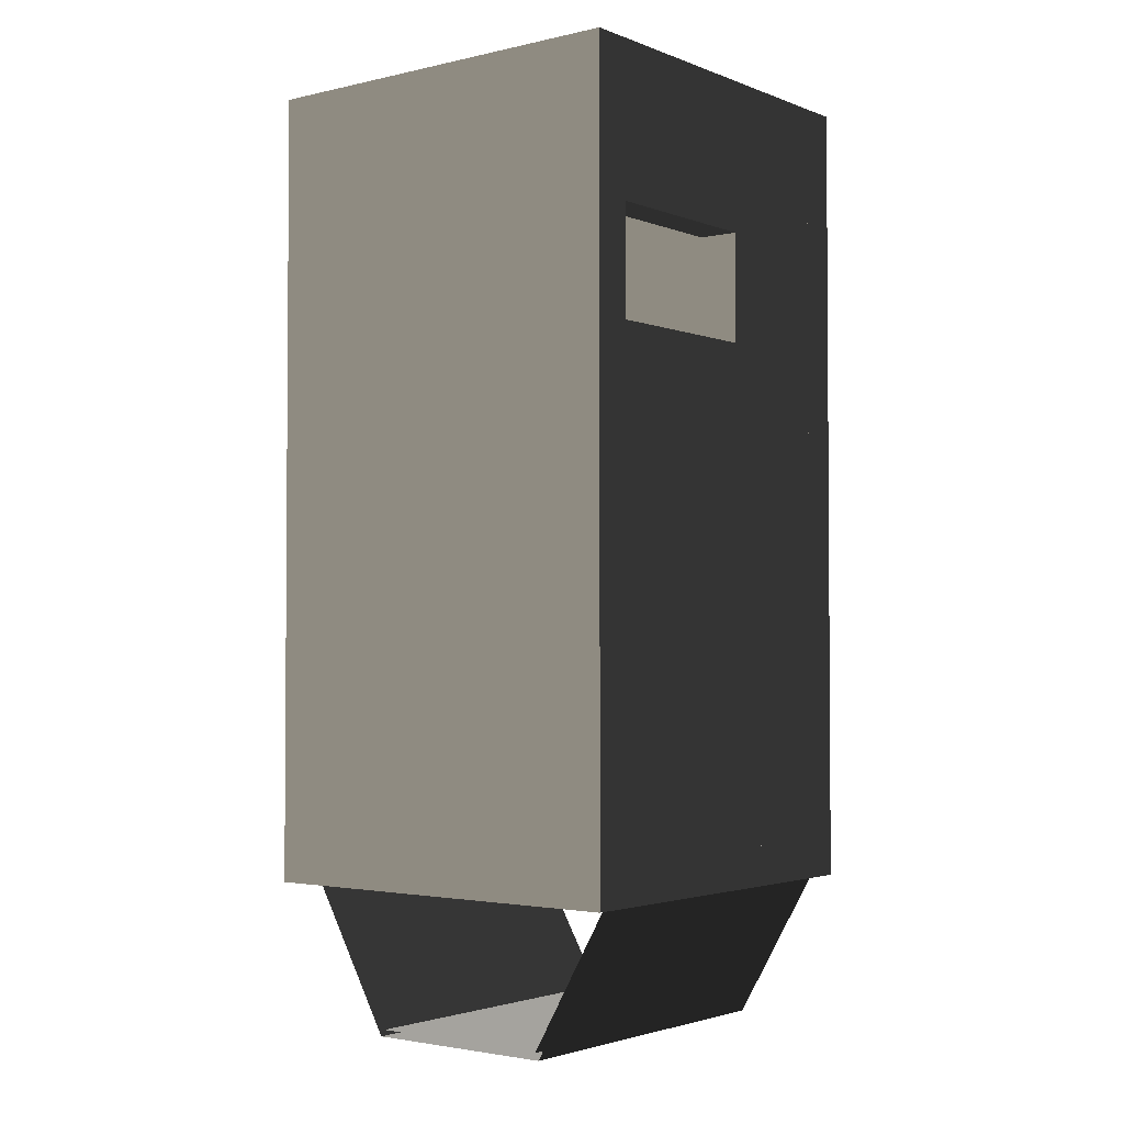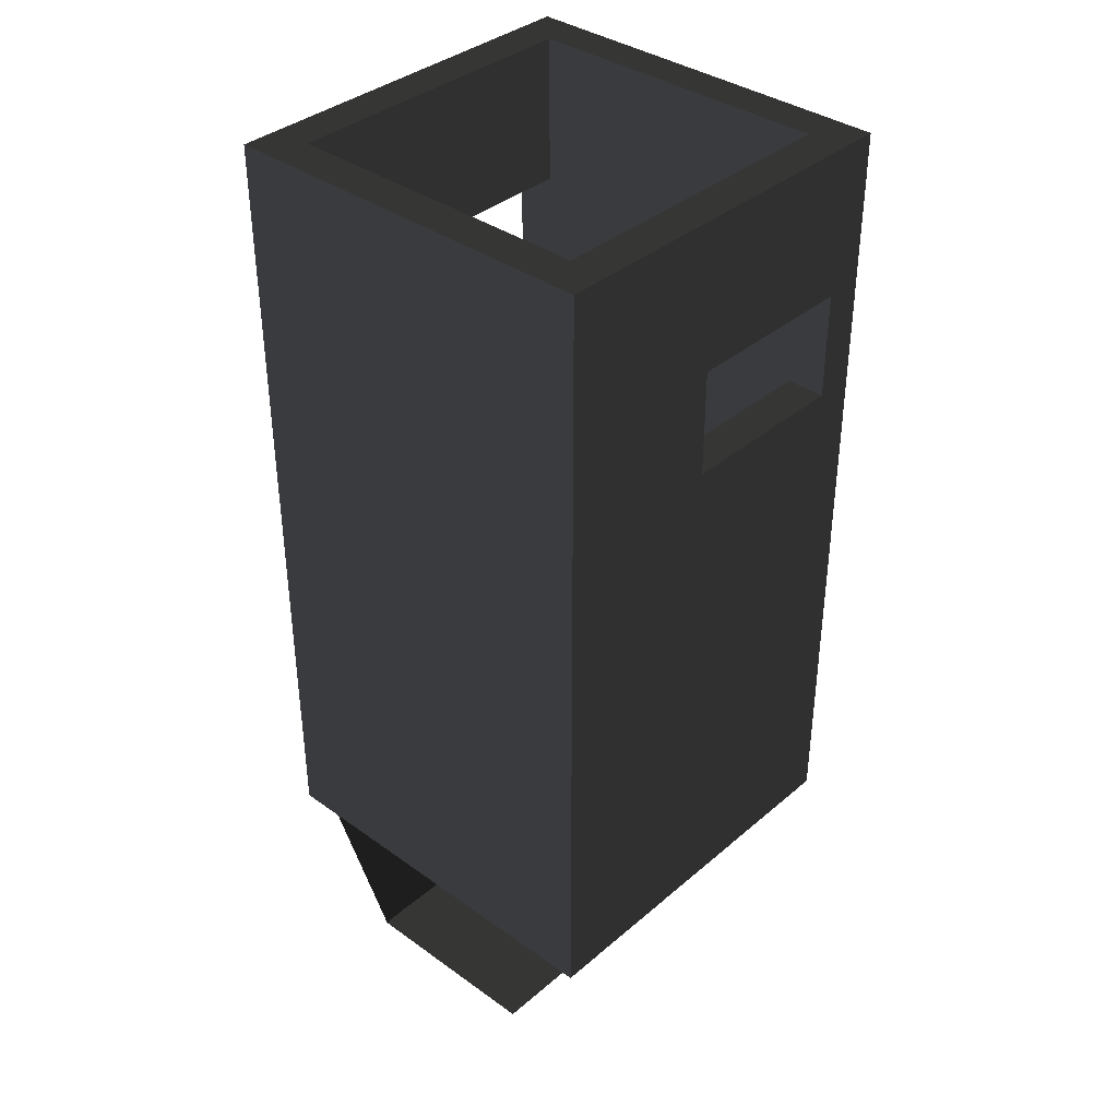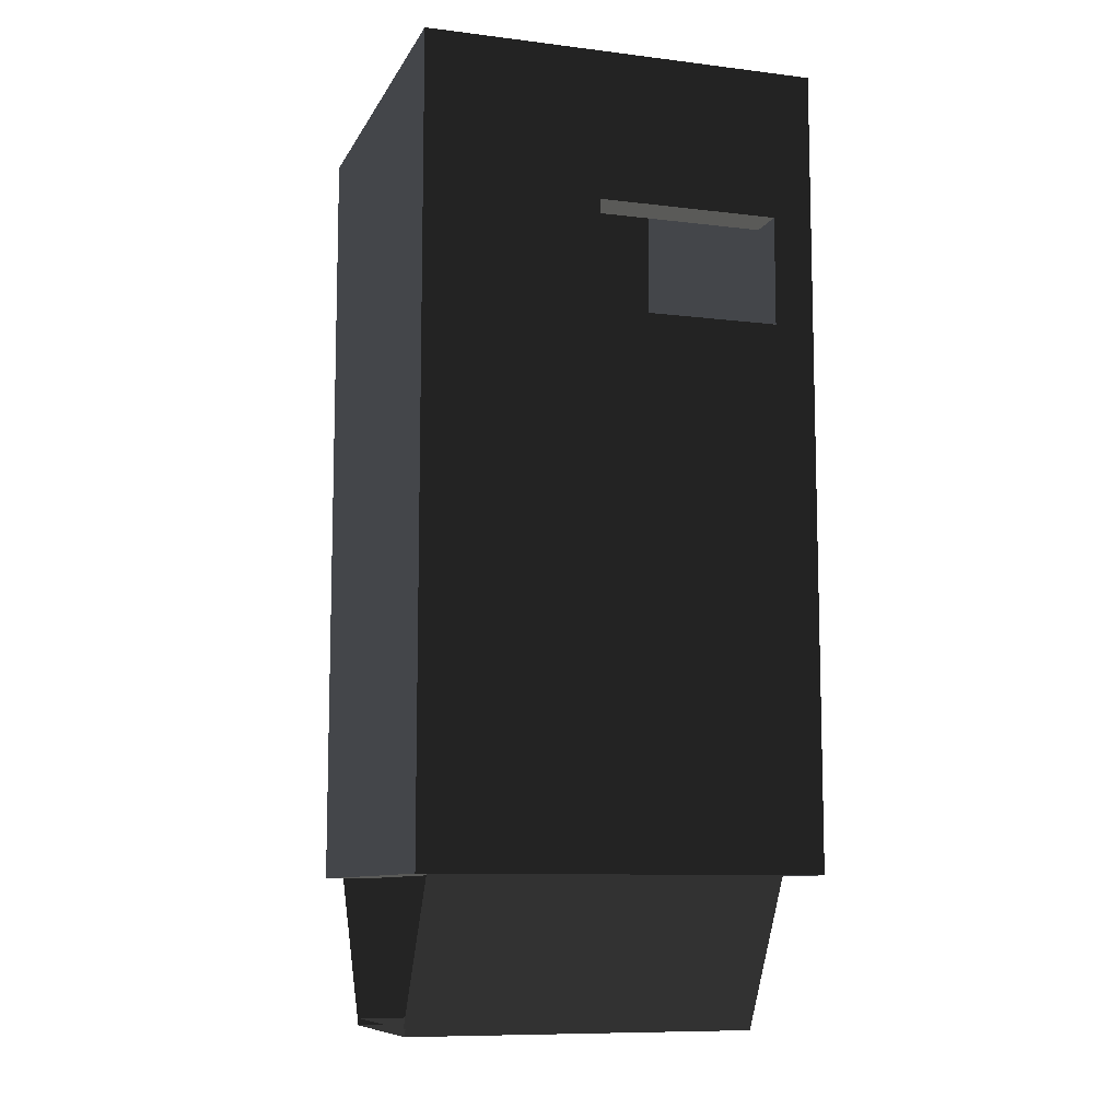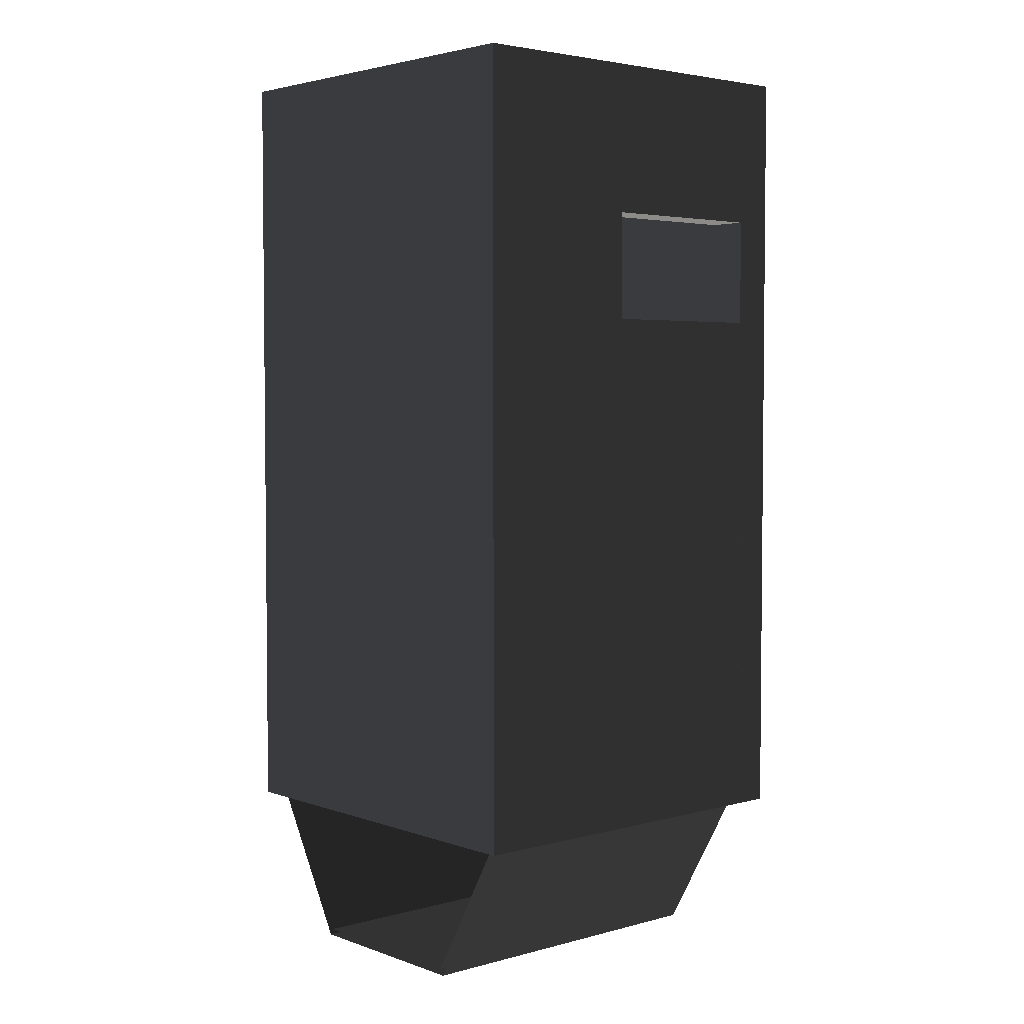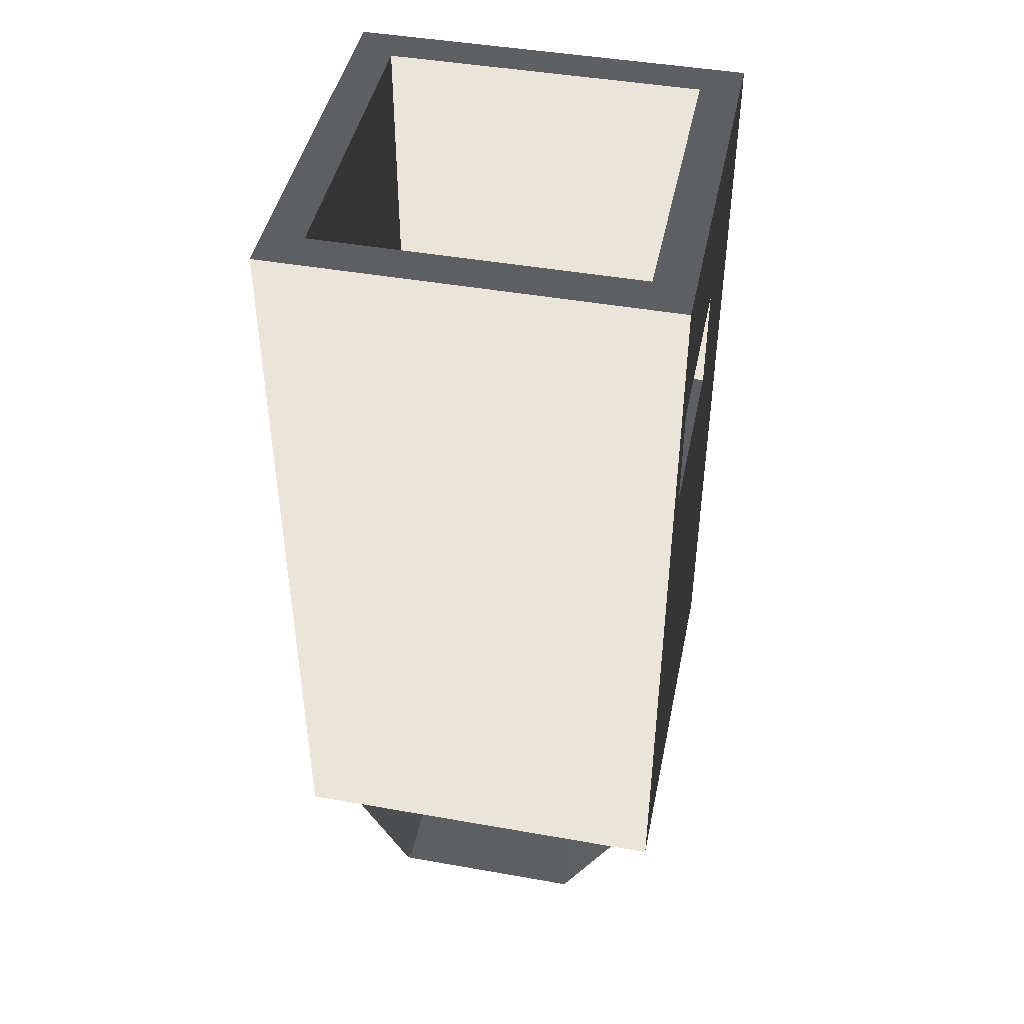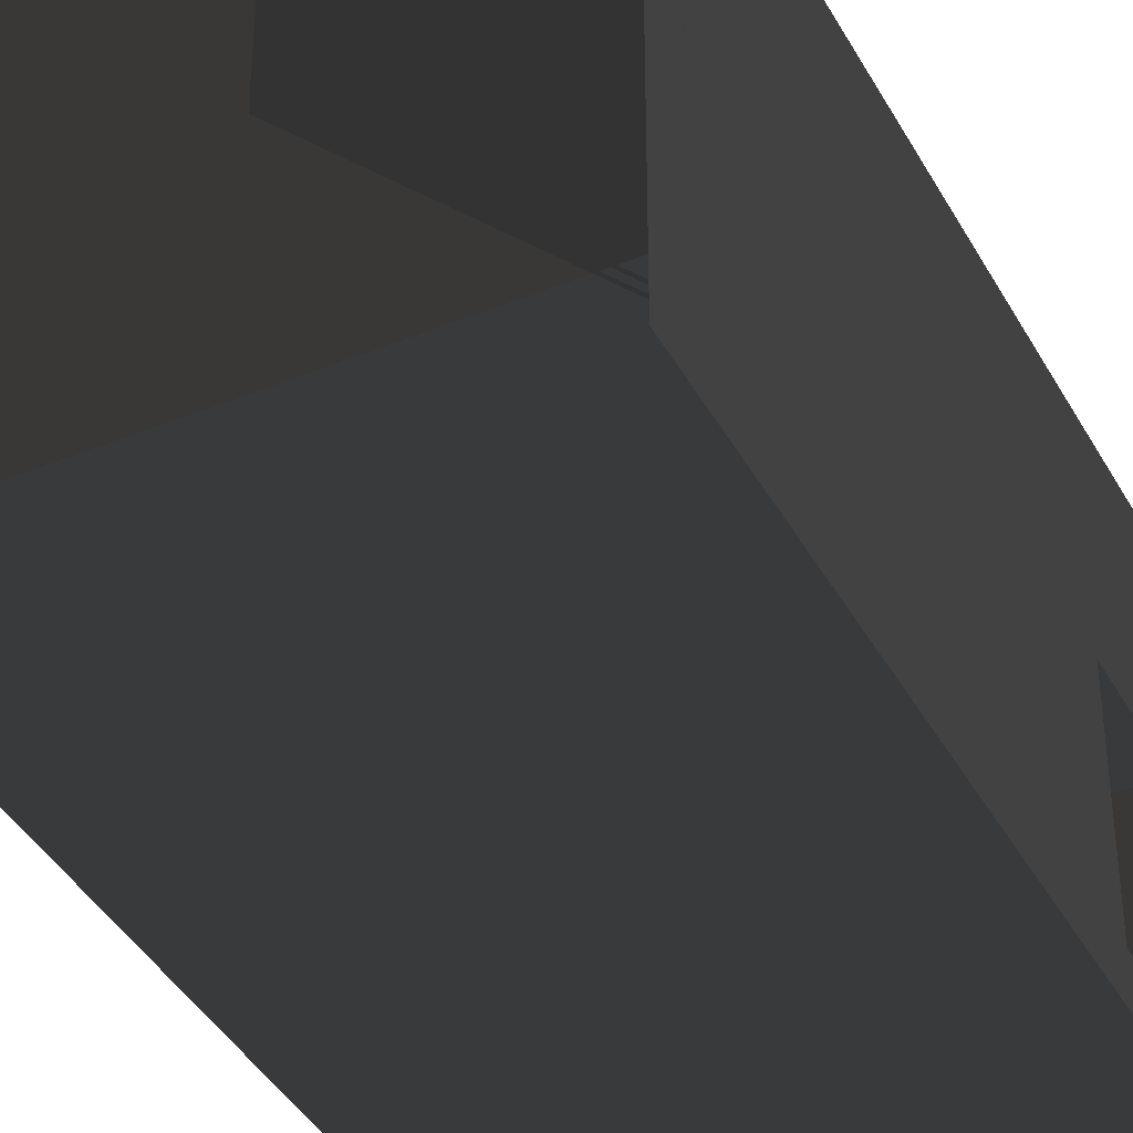
<metadata>
{"format":"obj","ext":"obj","renderer":"f3d","projection":"perspective","resolution":1024,"background":"white","views":[{"elev":-2.5,"azim":38.1,"up":"+Z"},{"elev":37.0,"azim":-137.4,"up":"+Z"},{"elev":-9.5,"azim":-107.8,"up":"+Z"},{"elev":3.7,"azim":-131.3,"up":"+Z"},{"elev":44.7,"azim":11.6,"up":"+Z"},{"elev":-40.6,"azim":-153.4,"up":"+Y"}]}
</metadata>
<code>
v  0.24 0.0916 -1.169
v  0.48 0.0916 -0.753
v  0.48 0.5554 -0.753
v  0.24 0.5554 -1.169
v  0.48 0.9593 -0.753
v  0.24 0.9593 -1.169
v  -0.24 0.0916 -1.169
v  -0.24 0.5554 -1.169
v  -0.24 0.9593 -1.169
v  -0.48 0.5554 -0.753
v  -0.48 0.0916 -0.753
v  -0.48 0.9593 -0.753
v  -0.24 0.5554 -0.3373
v  -0.24 0.0916 -0.3373
v  -0.24 0.9593 -0.3373
v  0.24 0.0916 -0.3373
v  0.24 0.5554 -0.3373
v  0.24 0.9593 -0.3373
v  -0.1135 0.5554 -0.34
v  -0.1135 0.0916 -0.34
v  -0.1135 0.9593 -0.34
v  0.1314 0.9593 -0.34
v  0.1314 0.5554 -0.34
v  0.1314 0.0916 -0.34
v  0.5 0.5554 -0.753
v  0.5 0.0916 -0.753
v  0.25 0.0916 -1.186
v  0.25 0.5554 -1.186
v  0.5 0.9593 -0.753
v  0.25 0.9593 -1.186
v  -0.25 0.0916 -1.186
v  -0.25 0.5554 -1.186
v  -0.25 0.9593 -1.186
v  -0.5 0.5554 -0.753
v  -0.5 0.0916 -0.753
v  -0.5 0.9593 -0.753
v  -0.25 0.5554 -0.32
v  -0.25 0.0916 -0.32
v  -0.25 0.9593 -0.32
v  0.25 0.5554 -0.32
v  0.25 0.0916 -0.32
v  0.25 0.9593 -0.32
v  -0.1135 0.5554 -0.32
v  -0.1135 0.0916 -0.32
v  -0.1135 0.9593 -0.32
v  0.1314 0.9593 -0.32
v  0.1314 0.5554 -0.32
v  0.1314 0.0916 -0.32
v  -0.5 0.0994 -0.714
v  -0.5 0.0994 -0.814
v  0.5 0.0994 -0.814
v  0.5 0.0994 -0.714
v  0.5 0.9021 -0.814
v  0.5 0.9021 -0.714
v  -0.5 0.9021 -0.814
v  -0.5 0.9021 -0.714
v  0.5 0.8994 -0.714
v  0.5 0.5573 -0.714
v  0.4 0.5573 -0.714
v  0.4 0.8994 -0.714
v  0.4 0.5573 1.186
v  0.5 0.5573 1.186
v  0.5 0.8994 1.186
v  0.4 0.8994 1.186
v  0.4 0.8994 0.5306
v  0.4 0.5573 0.5306
v  0.5 0.8994 0.5306
v  0.5 0.5573 0.5306
v  0.4 0.8994 0.8056
v  0.4 0.5573 0.8056
v  0.5 0.5573 0.8056
v  0.5 0.8994 0.8056
v  0.4 0.0994 -0.714
v  0.5 0.0994 1.186
v  0.4 0.0994 1.186
v  0.4 0.0994 0.5306
v  0.5 0.0994 0.5306
v  0.4 0.0994 0.8056
v  0.5 0.0994 0.8056
v  0.5 -0.0006 -0.814
v  0.5 -0.0006 1.186
v  -0.5 0.0994 1.186
v  -0.5 -0.0006 1.186
v  -0.5 -0.0006 -0.814
v  -0.4 0.8994 -0.714
v  -0.4 0.5573 -0.714
v  -0.5 0.5573 -0.714
v  -0.5 0.8994 -0.714
v  -0.5 0.5573 1.186
v  -0.4 0.5573 1.186
v  -0.4 0.8994 1.186
v  -0.5 0.8994 1.186
v  -0.5 0.8994 0.5306
v  -0.5 0.5573 0.5306
v  -0.4 0.8994 0.5306
v  -0.4 0.5573 0.5306
v  -0.5 0.8994 0.8056
v  -0.5 0.5573 0.8056
v  -0.4 0.5573 0.8056
v  -0.4 0.8994 0.8056
v  -0.4 0.0994 -0.714
v  -0.4 0.0994 1.186
v  -0.5 0.0994 0.5306
v  -0.4 0.0994 0.5306
v  -0.5 0.0994 0.8056
v  -0.4 0.0994 0.8056
v  -0.5 0.8994 -0.814
v  -0.5 0.9994 -0.814
v  0.5 0.9994 -0.814
v  0.5 0.8994 -0.814
v  0.5 0.9994 1.186
v  -0.5 0.9994 1.186
o 1x1_Elevator
g 1x1_Elevator
f 1 2 3 4
f 4 3 5 6
f 7 1 4 8
f 8 4 6 9
f 7 8 10 11
f 8 9 12 10
f 11 10 13 14
f 10 12 15 13
f 2 16 17 3
f 3 17 18 5
f 14 13 19 20
f 13 15 21 19
f 19 21 22 23
f 18 17 23 22
f 17 16 24 23
f 25 26 27 28
f 29 25 28 30
f 28 27 31 32
f 30 28 32 33
f 34 32 31 35
f 36 33 32 34
f 37 34 35 38
f 39 36 34 37
f 40 41 26 25
f 42 40 25 29
f 43 37 38 44
f 45 39 37 43
f 46 45 43 47
f 47 40 42 46
f 48 41 40 47
f 20 19 43 44
f 19 23 47 43
f 23 24 48 47
f 49 50 51 52
f 52 51 53 54
f 54 53 55 56
f 56 55 50 49
f 56 49 52 54
f 57 58 59 60
f 61 62 63 64
f 65 60 59 66
f 57 67 68 58
f 57 60 65 67
f 64 69 70 61
f 69 65 66 70
f 62 71 72 63
f 71 68 67 72
f 65 69 72 67
f 69 64 63 72
f 73 59 58 52
f 74 62 61 75
f 76 66 59 73
f 68 77 52 58
f 75 61 70 78
f 62 74 79 71
f 68 66 76 77
f 71 70 66 68
f 79 78 70 71
f 80 51 74 81
f 81 74 82 83
f 83 82 50 84
f 50 82 74 51
f 83 84 80 81
f 85 86 87 88
f 89 90 91 92
f 93 88 87 94
f 85 95 96 86
f 85 88 93 95
f 92 97 98 89
f 97 93 94 98
f 90 99 100 91
f 99 96 95 100
f 93 97 100 95
f 97 92 91 100
f 49 87 86 101
f 102 90 89 82
f 103 94 87 49
f 96 104 101 86
f 82 89 98 105
f 90 102 106 99
f 96 94 103 104
f 99 98 94 96
f 106 105 98 99
f 107 108 109 110
f 110 109 111 63
f 63 111 112 92
f 92 112 108 107
f 108 112 111 109
f 92 107 110 63

</code>
